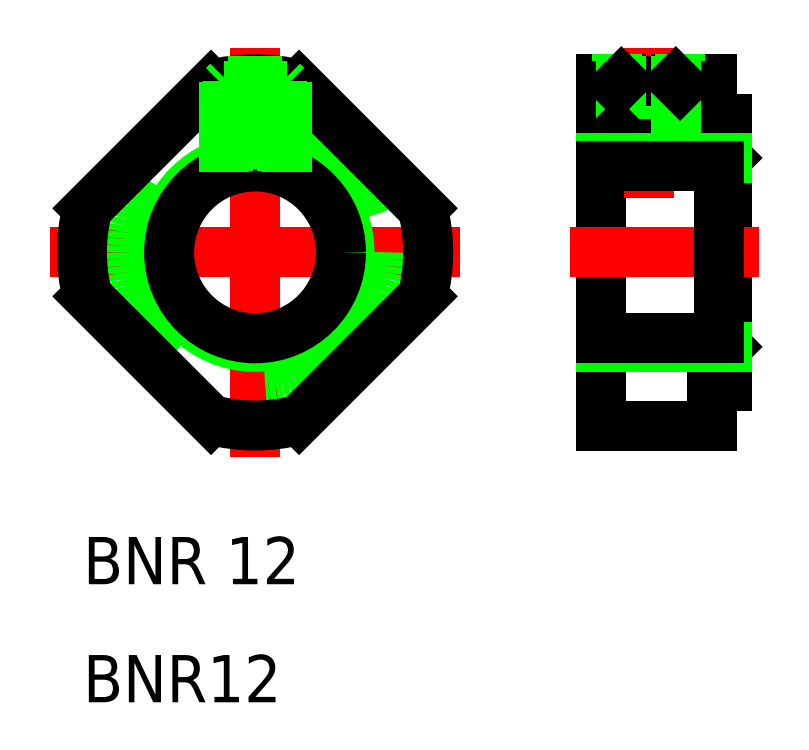
<metadata>
{"format":"dxf","ext":"dxf","renderer":"ezdxf+matplotlib","layout":"modelspace","background":"white","min_lineweight":24,"dpi":150}
</metadata>
<code>
0
SECTION
2
ENTITIES
0
LINE
8
CENTER
10
7e-16
20
13
30
0
11
-1.6e-15
21
-13
31
0
0
LINE
8
CENTER
10
-13
20
9e-16
30
0
11
13
21
0
31
0
0
CIRCLE
8
0
10
0
20
0
30
0
40
8.5
0
CIRCLE
8
0
10
0
20
0
30
0
40
6
0
CIRCLE
8
0
10
0
20
0
30
0
40
5.458
0
LINE
8
0
10
29
20
11
30
0
11
22
21
11
31
0
0
LINE
8
0
10
29
20
-11
30
0
11
22
21
-11
31
0
0
LINE
8
0
10
30
20
8.5
30
0
11
30
21
-8.5
31
0
0
LINE
8
0
10
22
20
11
30
0
11
22
21
-11
31
0
0
LINE
8
0
10
29
20
11
30
0
11
29
21
8.5
31
0
0
LINE
8
0
10
30
20
-8.5
30
0
11
29
21
-8.5
31
0
0
LINE
8
0
10
30
20
8.5
30
0
11
29
21
8.5
31
0
0
LINE
8
0
10
30
20
-6
30
0
11
29.46
21
-5.458
31
0
0
LINE
8
0
10
30
20
6
30
0
11
29.46
21
5.458
31
0
0
LINE
8
0
10
29
20
-8.5
30
0
11
29
21
-11
31
0
0
LINE
8
CENTER
10
25
20
13
30
0
11
25
21
3.458
31
0
0
LINE
8
CENTER
10
32
20
-8e-15
30
0
11
20
21
-1.28e-14
31
0
0
TEXT
8
0
10
-10.92
20
-28.58
30
0
40
3
1
BNR12
0
TEXT
8
0
10
-10.92
20
-21.08
30
0
40
3
1
BNR 12
0
LINE
8
0
10
23.27
20
7.343
30
0
11
23.27
21
5.458
31
0
0
LINE
8
0
10
23
20
7.613
30
0
11
23
21
5.458
31
0
0
LINE
8
0
10
26.73
20
7.343
30
0
11
26.73
21
5.458
31
0
0
LINE
8
0
10
27
20
7.613
30
0
11
27
21
5.458
31
0
0
LINE
8
0
10
26.73
20
11
30
0
11
26.73
21
10.86
31
0
0
LINE
8
0
10
27
20
11
30
0
11
27
21
10.59
31
0
0
LINE
8
0
10
23.27
20
11
30
0
11
23.27
21
10.86
31
0
0
LINE
8
0
10
23
20
11
30
0
11
23
21
10.59
31
0
0
LINE
8
0
10
26.25
20
6.863
30
0
11
27
21
7.613
31
0
0
LINE
8
0
10
27
20
7.613
30
0
11
23
21
7.613
31
0
0
LINE
8
0
10
27
20
10.59
30
0
11
23
21
10.59
31
0
0
LINE
8
0
10
23.27
20
10.86
30
0
11
26.73
21
10.86
31
0
0
LINE
8
0
10
23
20
10.59
30
0
11
23
21
7.613
31
0
0
LINE
8
0
10
23.27
20
10.86
30
0
11
23.27
21
7.343
31
0
0
LINE
8
0
10
23.27
20
10.86
30
0
11
23
21
10.59
31
0
0
LINE
8
0
10
23.75
20
6.863
30
0
11
26.25
21
6.863
31
0
0
LINE
8
0
10
23.75
20
6.863
30
0
11
23
21
7.613
31
0
0
LINE
8
0
10
27
20
10.59
30
0
11
27
21
7.613
31
0
0
LINE
8
0
10
26.73
20
10.86
30
0
11
26.73
21
7.343
31
0
0
LINE
8
0
10
26.73
20
10.86
30
0
11
27
21
10.59
31
0
0
LINE
8
0
10
-10.64
20
-2.796
30
0
11
-2.796
21
-10.64
31
0
0
LINE
8
0
10
-2.796
20
10.64
30
0
11
-10.64
21
2.796
31
0
0
LINE
8
0
10
2.796
20
10.64
30
0
11
10.64
21
2.796
31
0
0
LINE
8
0
10
10.64
20
-2.796
30
0
11
2.796
21
-10.64
31
0
0
ARC
8
0
10
-1.8e-15
20
4e-16
30
0
40
11
50
345.3
51
14.73
0
ARC
8
0
10
-1.8e-15
20
4e-16
30
0
40
11
50
75.27
51
104.7
0
ARC
8
0
10
-1.8e-15
20
4e-16
30
0
40
11
50
165.3
51
194.7
0
ARC
8
0
10
-1.8e-15
20
4e-16
30
0
40
11
50
255.3
51
284.7
0
LINE
8
0
10
-1.73
20
7.343
30
0
11
-1.729
21
5.177
31
0
0
LINE
8
0
10
-2
20
10.82
30
0
11
-2
21
10.59
31
0
0
LINE
8
0
10
2
20
10.82
30
0
11
2
21
10.59
31
0
0
LINE
8
0
10
1.729
20
7.343
30
0
11
1.73
21
5.177
31
0
0
LINE
8
0
10
22
20
-6
30
0
11
30
21
-6
31
0
0
LINE
8
0
10
22
20
6
30
0
11
30
21
6
31
0
0
LINE
8
0
10
1.25
20
6.863
30
0
11
2
21
7.613
31
0
0
LINE
8
0
10
-1.25
20
6.863
30
0
11
-2
21
7.613
31
0
0
LINE
8
0
10
-1.25
20
6.863
30
0
11
1.25
21
6.863
31
0
0
LINE
8
0
10
2
20
10.59
30
0
11
-2
21
10.59
31
0
0
LINE
8
0
10
-1.73
20
10.86
30
0
11
1.729
21
10.86
31
0
0
LINE
8
0
10
2
20
7.613
30
0
11
-2
21
7.613
31
0
0
LINE
8
0
10
-1.73
20
10.86
30
0
11
-2
21
10.59
31
0
0
LINE
8
0
10
-1.73
20
10.86
30
0
11
-1.73
21
7.343
31
0
0
LINE
8
0
10
1.729
20
10.86
30
0
11
2
21
10.59
31
0
0
LINE
8
0
10
1.729
20
10.86
30
0
11
1.729
21
7.343
31
0
0
LINE
8
0
10
29.46
20
-5.458
30
0
11
22
21
-5.458
31
0
0
LINE
8
0
10
29.46
20
5.458
30
0
11
22
21
5.458
31
0
0
LINE
8
0
10
29.46
20
5.458
30
0
11
29.46
21
-5.458
31
0
0
LINE
8
0
10
2
20
7.613
30
0
11
2
21
5.079
31
0
0
LINE
8
0
10
-2
20
7.613
30
0
11
-2
21
5.079
31
0
0
LINE
8
0
10
-2
20
10.59
30
0
11
-2
21
7.613
31
0
0
LINE
8
0
10
2
20
10.59
30
0
11
2
21
7.613
31
0
0
ENDSEC
0
EOF

</code>
